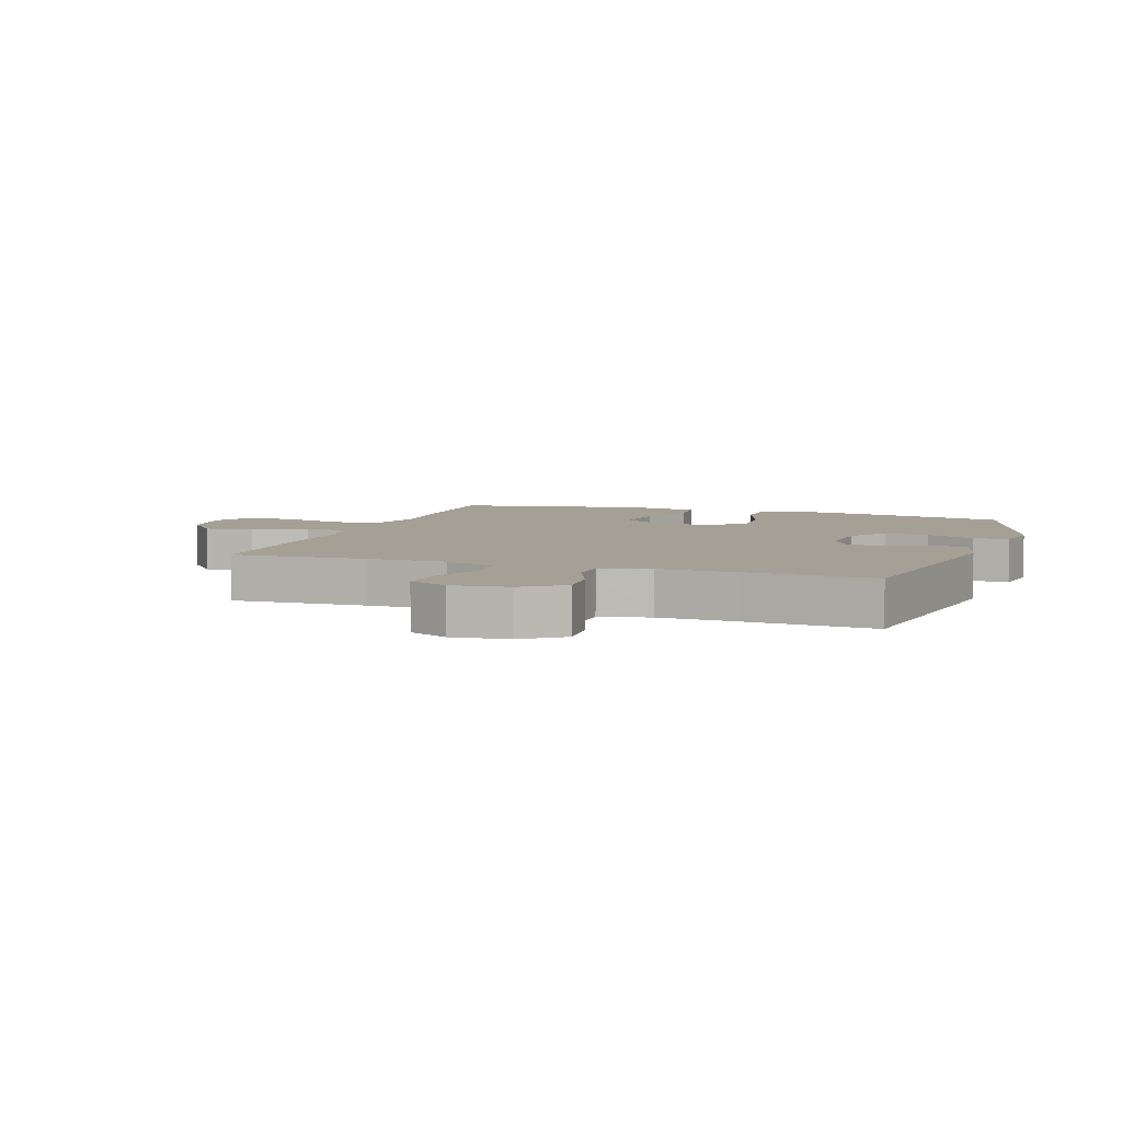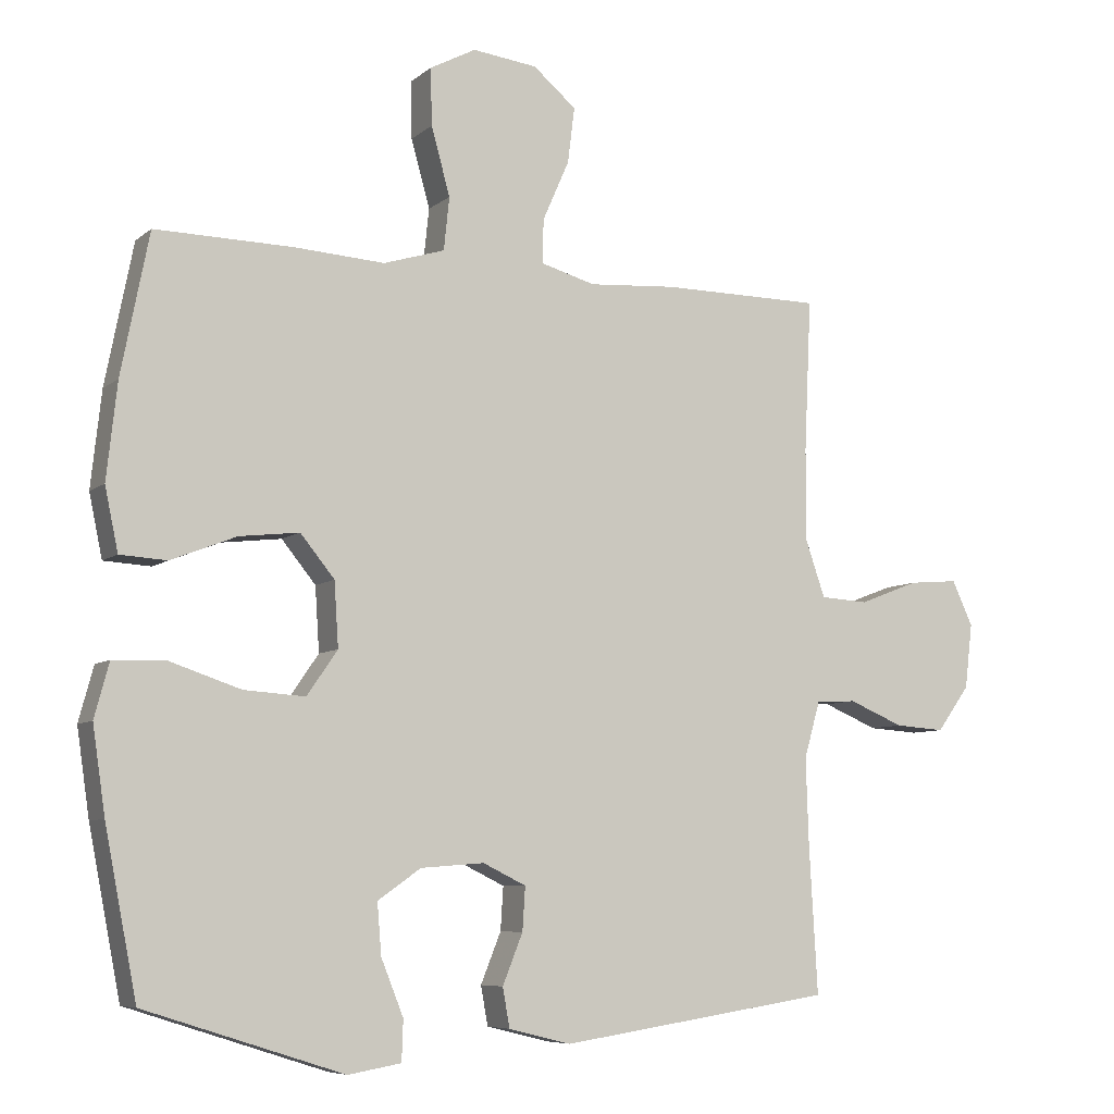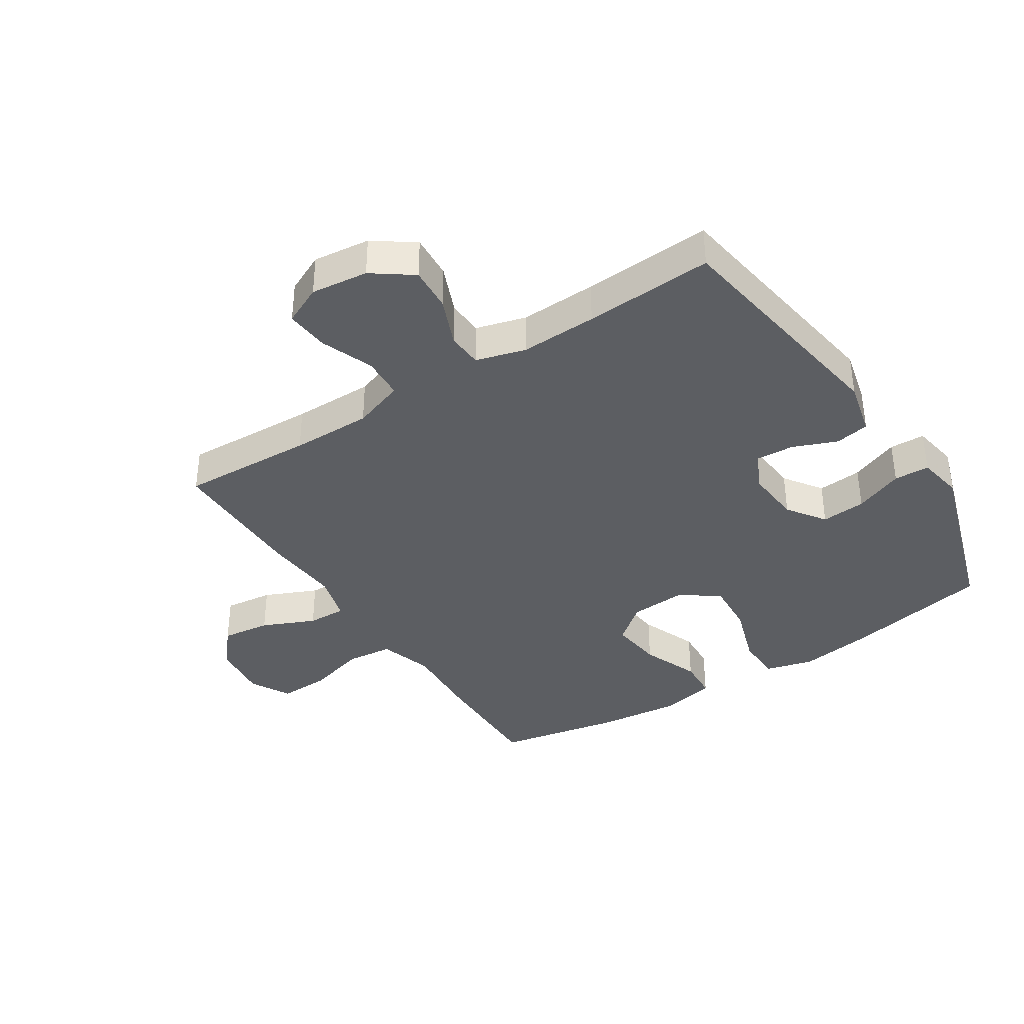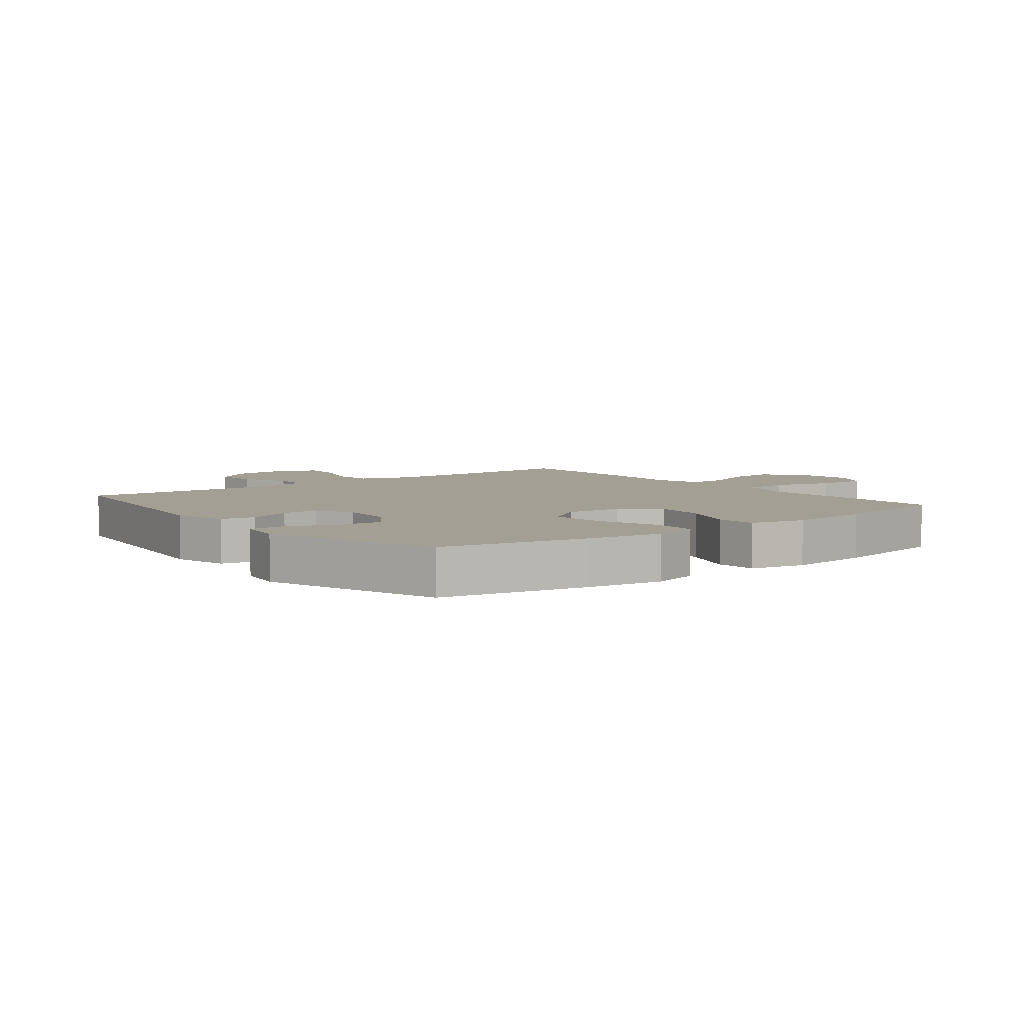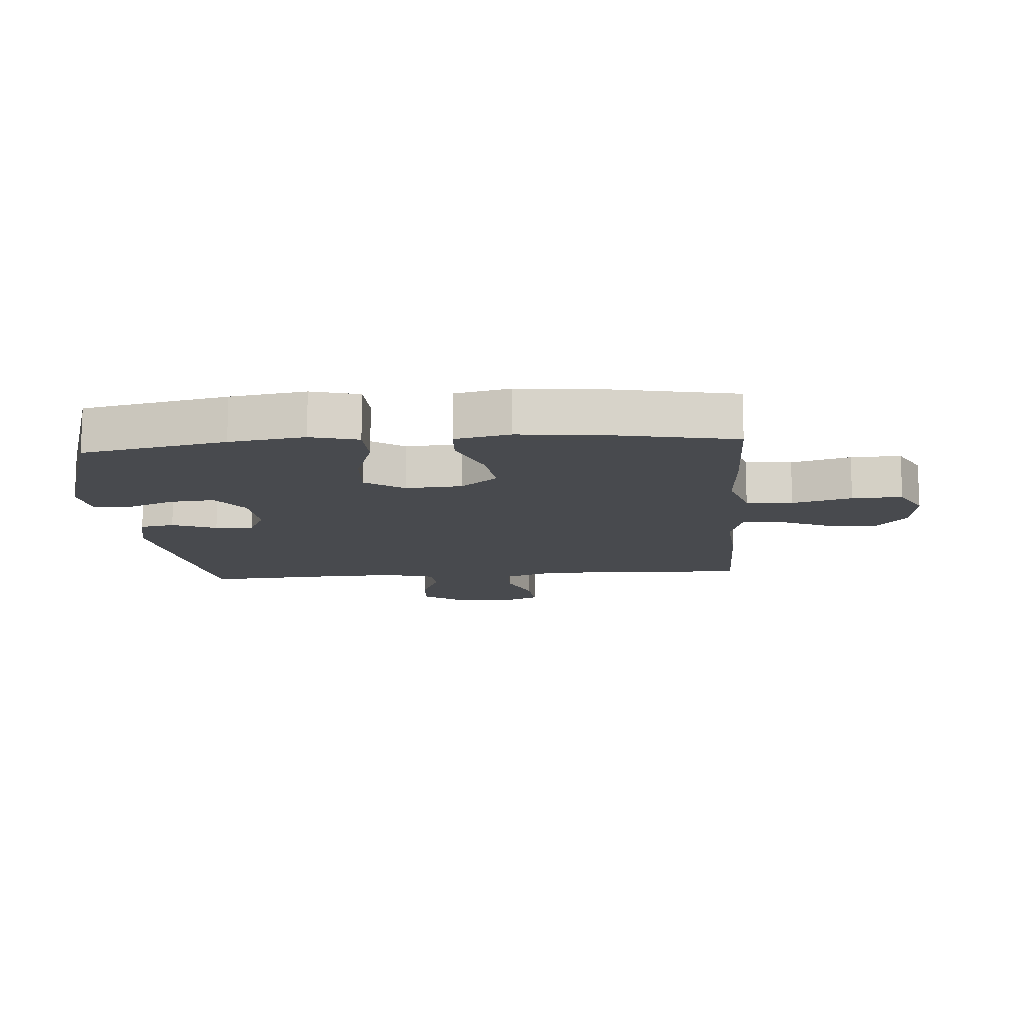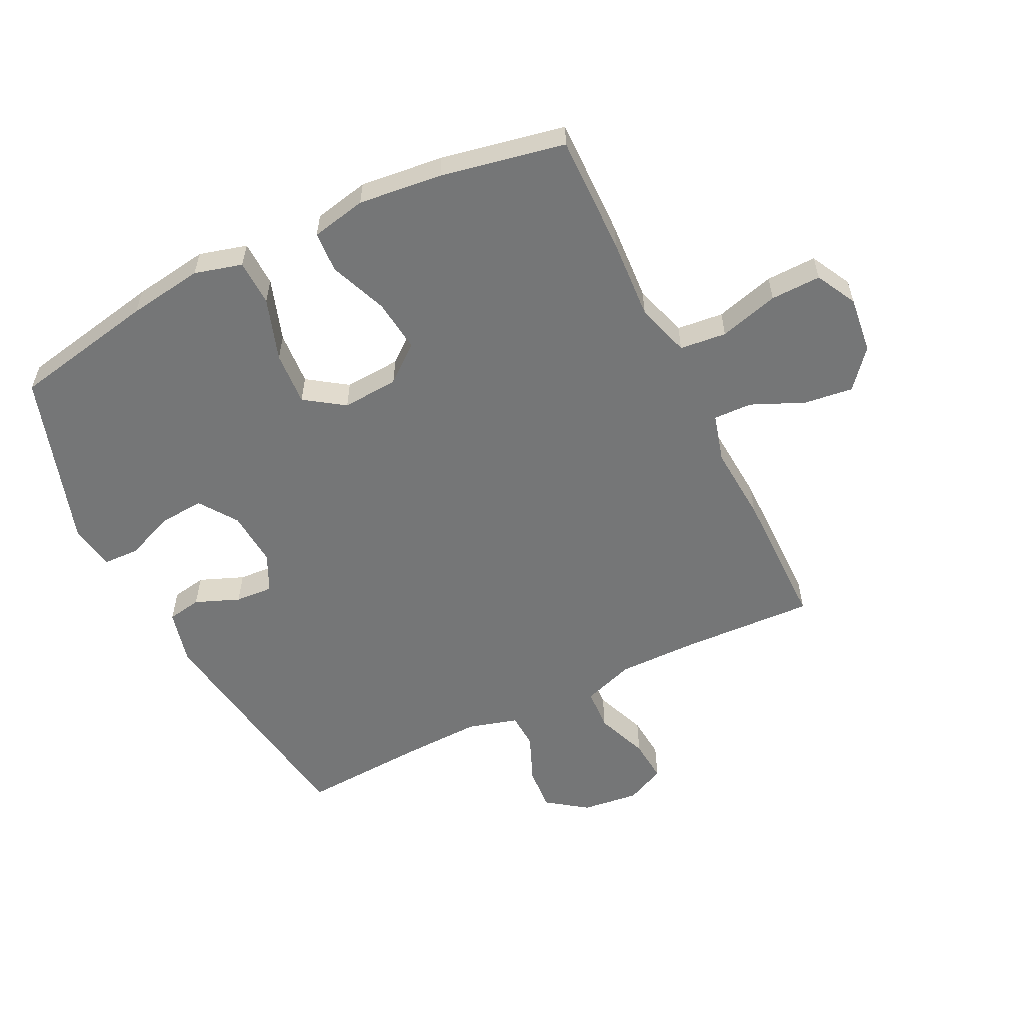
<metadata>
{"format":"obj","ext":"obj","renderer":"f3d","projection":"perspective","resolution":1024,"background":"white","views":[{"elev":5.9,"azim":109.1,"up":"+Y"},{"elev":-7.2,"azim":-26.2,"up":"+Z"},{"elev":-37.8,"azim":123.0,"up":"+Y"},{"elev":5.6,"azim":-128.1,"up":"+Y"},{"elev":-12.9,"azim":-85.4,"up":"+Y"},{"elev":-56.7,"azim":-63.8,"up":"+Y"}]}
</metadata>
<code>
v -0.5 0.07 -0.5
v -0.546 0.07 -0.265
v -0.564 0.07 -0.142
v -0.543 0.07 -0.064
v -0.468 0.07 -0.062
v -0.366 0.07 -0.096
v -0.278 0.07 -0.102
v -0.234 0.07 -0.038
v -0.24 0.07 0.054
v -0.289 0.07 0.114
v -0.375 0.07 0.104
v -0.469 0.07 0.067
v -0.536 0.07 0.071
v -0.555 0.07 0.161
v -0.54 0.07 0.298
v -0.5 0.07 0.5
v -0.304 0.07 0.497
v -0.173 0.07 0.489
v -0.085 0.07 0.516
v -0.077 0.07 0.592
v -0.104 0.07 0.689
v -0.106 0.07 0.771
v -0.04 0.07 0.806
v 0.053 0.07 0.795
v 0.115 0.07 0.743
v 0.105 0.07 0.663
v 0.067 0.07 0.577
v 0.065 0.07 0.514
v 0.144 0.07 0.492
v 0.269 0.07 0.501
v 0.5 0.07 0.5
v 0.49 0.07 0.283
v 0.489 0.07 0.152
v 0.518 0.07 0.068
v 0.587 0.07 0.064
v 0.673 0.07 0.097
v 0.744 0.07 0.103
v 0.774 0.07 0.039
v 0.763 0.07 -0.054
v 0.716 0.07 -0.119
v 0.644 0.07 -0.114
v 0.565 0.07 -0.081
v 0.507 0.07 -0.084
v 0.484 0.07 -0.165
v 0.488 0.07 -0.29
v 0.5 0.07 -0.5
v 0.107 0.07 -0.559
v 0.017 0.07 -0.537
v 0.007 0.07 -0.481
v 0.036 0.07 -0.409
v 0.04 0.07 -0.347
v -0.022 0.07 -0.317
v -0.113 0.07 -0.324
v -0.175 0.07 -0.367
v -0.169 0.07 -0.44
v -0.137 0.07 -0.52
v -0.139 0.07 -0.578
v -0.215 0.07 -0.591
v -0.5 0 -0.5
v -0.546 0 -0.265
v -0.564 0 -0.142
v -0.543 0 -0.064
v -0.468 0 -0.062
v -0.366 0 -0.096
v -0.278 0 -0.102
v -0.234 0 -0.038
v -0.24 0 0.054
v -0.289 0 0.114
v -0.375 0 0.104
v -0.469 0 0.067
v -0.536 0 0.071
v -0.555 0 0.161
v -0.54 0 0.298
v -0.5 0 0.5
v -0.304 0 0.497
v -0.173 0 0.489
v -0.085 0 0.516
v -0.077 0 0.592
v -0.104 0 0.689
v -0.106 0 0.771
v -0.04 0 0.806
v 0.053 0 0.795
v 0.115 0 0.743
v 0.105 0 0.663
v 0.067 0 0.577
v 0.065 0 0.514
v 0.144 0 0.492
v 0.269 0 0.501
v 0.5 0 0.5
v 0.49 0 0.283
v 0.489 0 0.152
v 0.518 0 0.068
v 0.587 0 0.064
v 0.673 0 0.097
v 0.744 0 0.103
v 0.774 0 0.039
v 0.763 0 -0.054
v 0.716 0 -0.119
v 0.644 0 -0.114
v 0.565 0 -0.081
v 0.507 0 -0.084
v 0.484 0 -0.165
v 0.488 0 -0.29
v 0.5 0 -0.5
v 0.107 0 -0.559
v 0.017 0 -0.537
v 0.007 0 -0.481
v 0.036 0 -0.409
v 0.04 0 -0.347
v -0.022 0 -0.317
v -0.113 0 -0.324
v -0.175 0 -0.367
v -0.169 0 -0.44
v -0.137 0 -0.52
v -0.139 0 -0.578
v -0.215 0 -0.591
f 4 5 6
f 3 4 6
f 2 3 6
f 1 2 6
f 58 1 6
f 57 58 6
f 56 57 6
f 55 56 6
f 54 55 6 7
f 53 54 7 8
f 52 53 8 9
f 51 52 9
f 48 49 50
f 47 48 50
f 46 47 50
f 45 46 50
f 44 45 50 51
f 43 44 51 9
f 40 41 42
f 39 40 42
f 38 39 42
f 37 38 42
f 36 37 42
f 35 36 42
f 43 9 10
f 42 43 10
f 35 42 10
f 34 35 10
f 29 30 31 32
f 28 29 32 33
f 25 26 27
f 24 25 27
f 23 24 27
f 22 23 27
f 21 22 27
f 20 21 27
f 19 20 27 28
f 33 34 10
f 28 33 10
f 19 28 10
f 18 19 10
f 16 17 18
f 15 16 18
f 14 15 18
f 13 14 18
f 12 13 18
f 11 12 18
f 10 11 18
f 64 63 62
f 64 62 61
f 64 61 60
f 64 60 59
f 64 59 116
f 64 116 115
f 64 115 114
f 64 114 113
f 65 64 113 112
f 66 65 112 111
f 67 66 111 110
f 67 110 109
f 108 107 106
f 108 106 105
f 108 105 104
f 108 104 103
f 109 108 103 102
f 67 109 102 101
f 100 99 98
f 100 98 97
f 100 97 96
f 100 96 95
f 100 95 94
f 100 94 93
f 68 67 101
f 68 101 100
f 68 100 93
f 68 93 92
f 90 89 88 87
f 91 90 87 86
f 85 84 83
f 85 83 82
f 85 82 81
f 85 81 80
f 85 80 79
f 85 79 78
f 86 85 78 77
f 68 92 91
f 68 91 86
f 68 86 77
f 68 77 76
f 76 75 74
f 76 74 73
f 76 73 72
f 76 72 71
f 76 71 70
f 76 70 69
f 76 69 68
f 1 59 60 2
f 2 60 61 3
f 3 61 62 4
f 4 62 63 5
f 5 63 64 6
f 6 64 65 7
f 7 65 66 8
f 8 66 67 9
f 9 67 68 10
f 10 68 69 11
f 11 69 70 12
f 12 70 71 13
f 13 71 72 14
f 14 72 73 15
f 15 73 74 16
f 16 74 75 17
f 17 75 76 18
f 18 76 77 19
f 19 77 78 20
f 20 78 79 21
f 21 79 80 22
f 22 80 81 23
f 23 81 82 24
f 24 82 83 25
f 25 83 84 26
f 26 84 85 27
f 27 85 86 28
f 28 86 87 29
f 29 87 88 30
f 30 88 89 31
f 31 89 90 32
f 32 90 91 33
f 33 91 92 34
f 34 92 93 35
f 35 93 94 36
f 36 94 95 37
f 37 95 96 38
f 38 96 97 39
f 39 97 98 40
f 40 98 99 41
f 41 99 100 42
f 42 100 101 43
f 43 101 102 44
f 44 102 103 45
f 45 103 104 46
f 46 104 105 47
f 47 105 106 48
f 48 106 107 49
f 49 107 108 50
f 50 108 109 51
f 51 109 110 52
f 52 110 111 53
f 53 111 112 54
f 54 112 113 55
f 55 113 114 56
f 56 114 115 57
f 57 115 116 58
f 58 116 59 1

</code>
